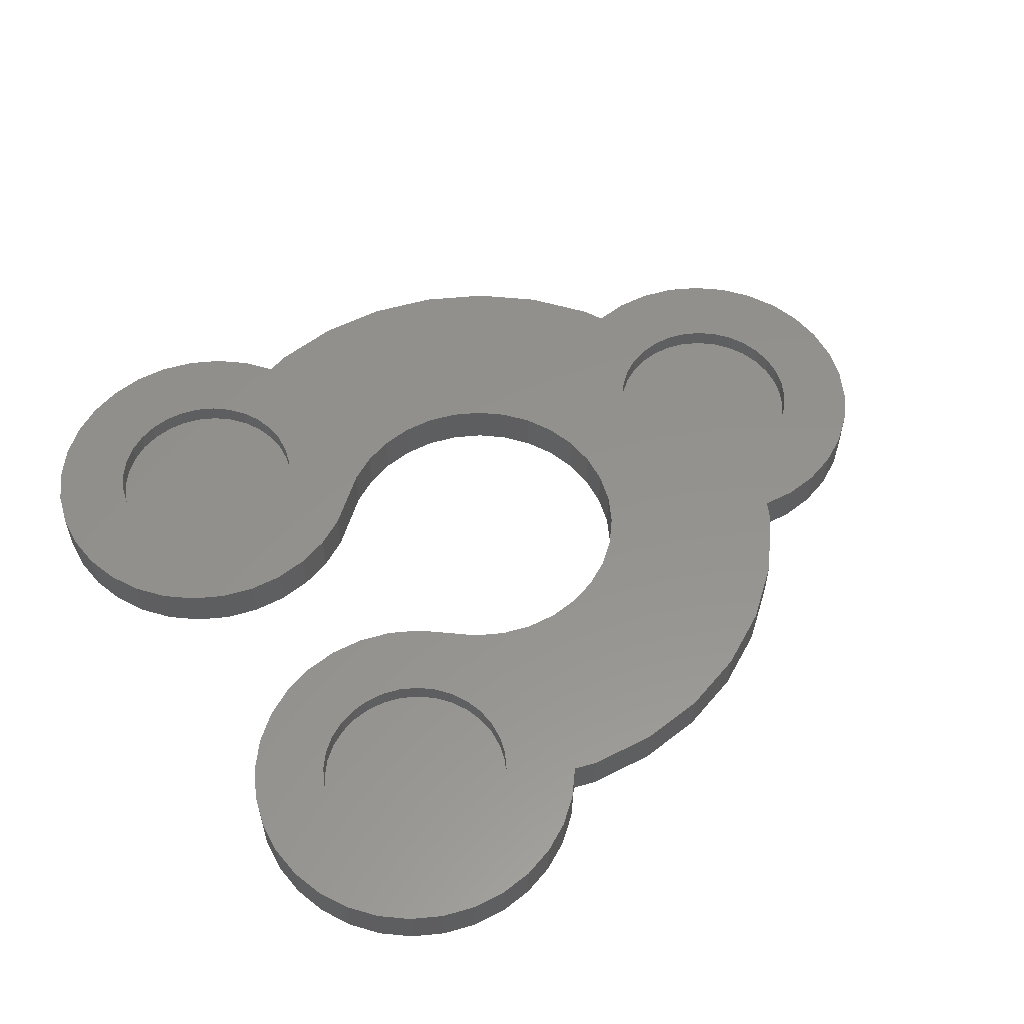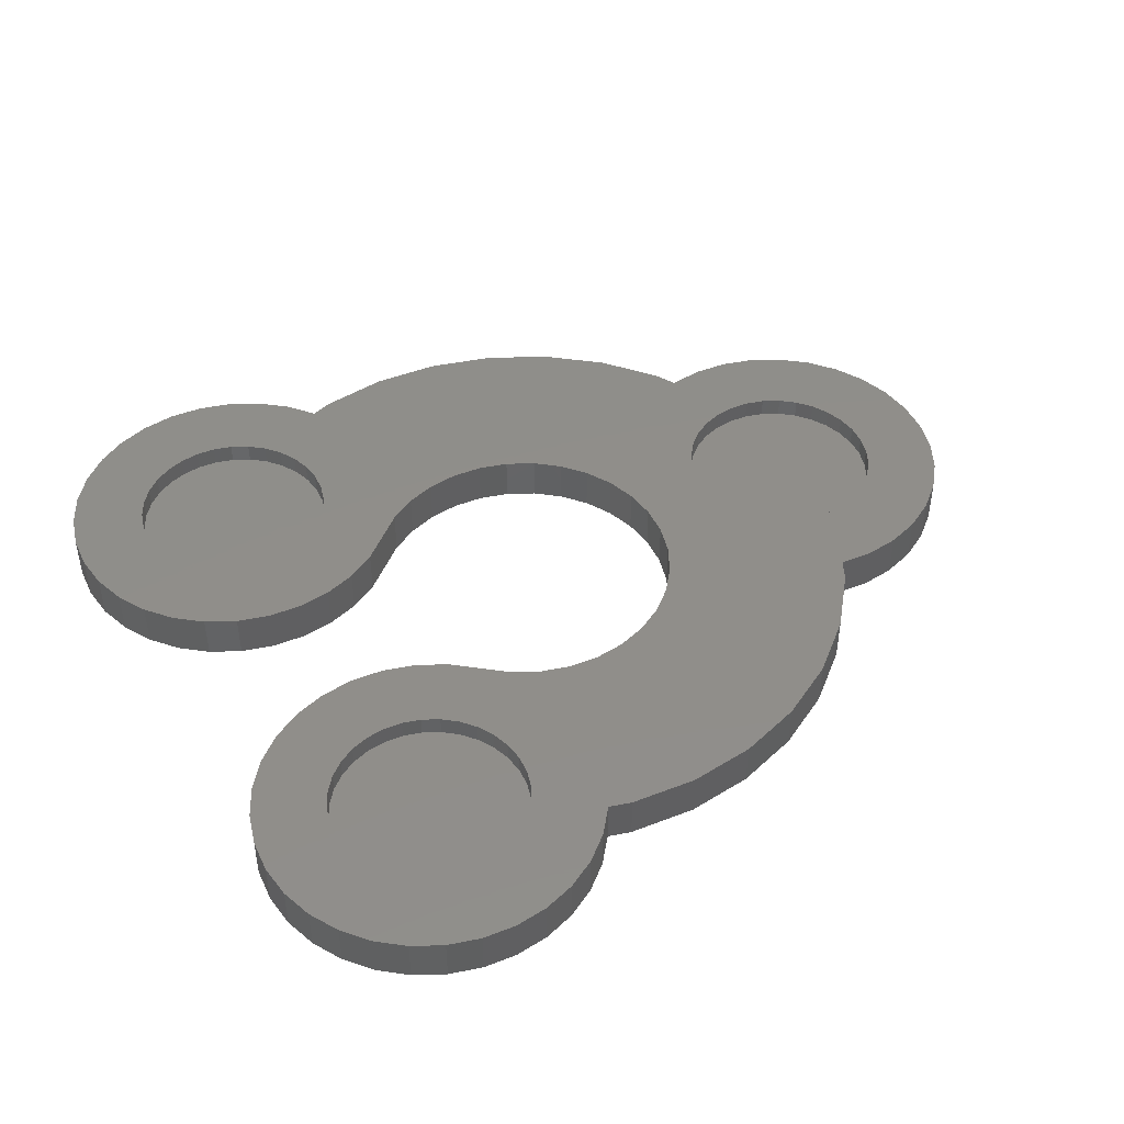
<metadata>
{"format":"stl","ext":"stl","renderer":"f3d","projection":"perspective","resolution":1024,"background":"white","views":[{"elev":55.8,"azim":-33.7,"up":"+Z"},{"elev":45.2,"azim":-29.9,"up":"+Z"}]}
</metadata>
<code>
# stl→obj: 408 verts, 812 faces
v -15.39 -8.839 0
v -15.26 -10.12 0
v -15.39 -8.839 1.75
v -15.26 -10.12 1.75
v -15.26 -7.561 0
v -14.89 -6.333 0
v -14.29 -5.2 0
v -13.47 -4.207 0
v -12.48 -3.393 0
v -11.35 -2.787 0
v -10.12 -2.415 0
v -8.839 -2.288 0
v -7.561 -2.415 0
v -6.333 -2.787 0
v -5.2 -3.393 0
v -4.207 -4.207 0
v -3.306 -4.947 0
v -2.277 -5.497 0
v -1.161 -5.836 0
v 0 -5.95 0
v 1.161 -5.836 0
v 18.92 -1.278 0
v 5.497 2.277 0
v 2.536 12.75 0
v 5.836 1.161 0
v 4.947 3.306 0
v 0 13 0
v -3.306 4.947 0
v -4.207 4.207 0
v -5.2 3.393 0
v -6.333 2.787 0
v -7.561 2.415 0
v -8.839 2.288 0
v -2.277 5.497 0
v -10.12 2.415 0
v -11.35 2.787 0
v -1.161 5.836 0
v -12.48 3.393 0
v -13.47 4.207 0
v -14.29 5.2 0
v 0 5.95 0
v -14.89 6.333 0
v -15.26 7.561 0
v 1.161 5.836 0
v -15.39 8.839 0
v -15.26 10.12 0
v -14.89 11.35 0
v 2.277 5.497 0
v -14.29 12.48 0
v -13.47 13.47 0
v -12.48 14.29 0
v 3.306 4.947 0
v -11.35 14.89 0
v -10.12 15.26 0
v -8.839 15.39 0
v 4.207 4.207 0
v -7.561 15.26 0
v -6.333 14.89 0
v -5.2 14.29 0
v -3.401 12.49 0
v -4.207 13.47 0
v 11.23 -6.425 0
v 15.01 -6.051 0
v 12.5 -6.55 0
v -2.536 12.75 0
v 4.975 12.01 0
v 5.95 0 0
v 7.222 10.81 0
v 5.836 -1.161 0
v 9.192 9.192 0
v 5.497 -2.277 0
v 10.81 7.222 0
v 4.947 -3.306 0
v 11.23 6.425 0
v 12.5 6.55 0
v 13.78 6.424 0
v 4.207 -4.207 0
v 15.01 6.051 0
v 16.14 5.446 0
v 3.306 -4.947 0
v 17.13 4.632 0
v 17.95 3.639 0
v 18.55 2.507 0
v 2.277 -5.497 0
v 18.92 1.278 0
v 19.05 0 0
v 18.55 -2.507 0
v 17.95 -3.639 0
v 17.13 -4.632 0
v 16.14 -5.446 0
v 13.78 -6.424 0
v 10.81 -7.222 0
v -4.207 -13.47 0
v -3.401 -12.49 0
v 9.192 -9.192 0
v 7.222 -10.81 0
v 4.975 -12.01 0
v 2.536 -12.75 0
v 0 -13 0
v -2.536 -12.75 0
v -5.2 -14.29 0
v -6.333 -14.89 0
v -7.561 -15.26 0
v -8.839 -15.39 0
v -10.12 -15.26 0
v -11.35 -14.89 0
v -12.48 -14.29 0
v -13.47 -13.47 0
v -14.29 -12.48 0
v -14.89 -11.35 0
v -15.26 -7.561 1.75
v -14.29 -12.48 1.75
v -14.89 -11.35 1.75
v -13.47 4.207 1.75
v -12.3 7.404 1.75
v -12.52 8.107 1.75
v -13.47 -13.47 1.75
v -12.48 -14.29 1.75
v -11.35 -14.89 1.75
v -10.12 -15.26 1.75
v -8.839 -15.39 1.75
v -11.49 -11.49 1.75
v -5.161 -9.57 1.75
v -5.374 -10.27 1.75
v 4.975 -12.01 1.75
v -5.161 -8.107 1.75
v -5.089 -8.839 1.75
v 9.192 -9.192 1.75
v -5.374 -7.404 1.75
v 10.81 -7.222 1.75
v 7.222 -10.81 1.75
v 0 -5.95 1.75
v 17.13 -4.632 1.75
v 1.161 -5.836 1.75
v -5.721 -6.755 1.75
v 11.23 -6.425 1.75
v 15.01 -6.051 1.75
v -6.187 -6.187 1.75
v -1.161 -5.836 1.75
v 13.78 -6.424 1.75
v 12.5 -6.55 1.75
v 3.306 -4.947 1.75
v 2.277 -5.497 1.75
v 17.95 -3.639 1.75
v 4.947 -3.306 1.75
v 4.207 -4.207 1.75
v 9.848 -2.652 1.75
v -4.207 -4.207 1.75
v -8.839 -5.089 1.75
v -8.107 -5.161 1.75
v -9.57 -5.161 1.75
v -5.2 -3.393 1.75
v 5.836 -1.161 1.75
v 5.497 -2.277 1.75
v 8.822 -0.7316 1.75
v -7.404 -5.374 1.75
v -10.12 -2.415 1.75
v -11.35 -2.787 1.75
v 4.207 4.207 1.75
v 4.947 3.306 1.75
v 10.81 7.222 1.75
v 2.277 5.497 1.75
v 3.306 4.947 1.75
v 9.192 9.192 1.75
v -6.333 2.787 1.75
v -5.2 3.393 1.75
v 2.536 12.75 1.75
v 5.497 2.277 1.75
v 13.78 6.424 1.75
v -12.3 -7.404 1.75
v -11.96 -6.755 1.75
v -14.29 -5.2 1.75
v -14.89 -6.333 1.75
v -12.59 8.839 1.75
v -11.35 2.787 1.75
v -10.12 2.415 1.75
v -9.57 5.161 1.75
v -10.27 12.3 1.75
v -9.57 12.52 1.75
v -8.839 15.39 1.75
v -14.89 6.333 1.75
v -14.29 5.2 1.75
v -14.29 12.48 1.75
v -15.26 7.561 1.75
v -14.89 11.35 1.75
v -15.26 10.12 1.75
v -13.47 13.47 1.75
v -8.839 12.59 1.75
v -8.107 12.52 1.75
v -7.561 15.26 1.75
v -11.49 11.49 1.75
v -10.92 11.96 1.75
v -10.12 15.26 1.75
v -5.161 9.57 1.75
v -5.089 8.839 1.75
v -3.401 12.49 1.75
v -5.721 6.755 1.75
v -8.839 2.288 1.75
v 0 13 1.75
v -7.561 2.415 1.75
v -12.48 -3.393 1.75
v 4.975 12.01 1.75
v -4.207 4.207 1.75
v -12.3 10.27 1.75
v -11.96 10.92 1.75
v -11.35 14.89 1.75
v -3.306 4.947 1.75
v -12.52 -9.57 1.75
v -12.59 -8.839 1.75
v -2.277 5.497 1.75
v 8.75 0 1.75
v -1.161 5.836 1.75
v 7.222 10.81 1.75
v 0 5.95 1.75
v 1.161 5.836 1.75
v -8.839 -2.288 1.75
v 11.23 6.425 1.75
v 15.01 6.051 1.75
v 11.77 3.678 1.75
v 12.5 3.75 1.75
v 16.14 5.446 1.75
v -10.27 -5.374 1.75
v -6.333 -2.787 1.75
v 15.15 2.652 1.75
v 15.62 2.083 1.75
v 17.95 3.639 1.75
v 15.96 -1.435 1.75
v 15.62 -2.083 1.75
v 18.92 -1.278 1.75
v -6.755 -5.721 1.75
v -3.306 -4.947 1.75
v 14.58 -3.118 1.75
v 13.94 -3.465 1.75
v 18.55 -2.507 1.75
v 13.23 -3.678 1.75
v -2.277 -5.497 1.75
v -11.49 -6.187 1.75
v -10.92 -5.721 1.75
v -7.561 -2.415 1.75
v 12.5 6.55 1.75
v -7.404 -12.3 1.75
v -8.107 -12.52 1.75
v -5.2 -14.29 1.75
v -13.47 -4.207 1.75
v 5.836 1.161 1.75
v 10.42 3.118 1.75
v -5.721 10.92 1.75
v -5.374 10.27 1.75
v -4.207 13.47 1.75
v -12.48 14.29 1.75
v -12.52 9.57 1.75
v -12.3 -10.27 1.75
v -11.49 6.187 1.75
v -11.96 6.755 1.75
v -12.48 3.393 1.75
v -10.27 5.374 1.75
v -10.92 5.721 1.75
v -6.333 14.89 1.75
v -7.404 5.374 1.75
v -8.107 5.161 1.75
v -6.755 11.96 1.75
v -5.2 14.29 1.75
v -6.187 11.49 1.75
v -8.839 5.089 1.75
v -2.536 12.75 1.75
v -5.161 8.107 1.75
v -5.374 7.404 1.75
v -6.755 5.721 1.75
v -6.187 6.187 1.75
v -7.404 12.3 1.75
v -10.27 -12.3 1.75
v -10.92 -11.96 1.75
v -7.561 -15.26 1.75
v -5.721 -10.92 1.75
v -2.536 -12.75 1.75
v 0 -13 1.75
v 2.536 -12.75 1.75
v -6.187 -11.49 1.75
v -3.401 -12.49 1.75
v 9.382 -2.083 1.75
v -12.52 -8.107 1.75
v -6.755 -11.96 1.75
v -4.207 -13.47 1.75
v 5.95 0 1.75
v 9.035 1.435 1.75
v 8.822 0.7316 1.75
v 11.06 -3.465 1.75
v 10.42 -3.118 1.75
v 16.14 -5.446 1.75
v -6.333 -14.89 1.75
v -8.839 -12.59 1.75
v -9.57 -12.52 1.75
v -11.96 -10.92 1.75
v 9.035 -1.435 1.75
v 16.18 0.7316 1.75
v 16.25 0 1.75
v 18.92 1.278 1.75
v 16.18 -0.7316 1.75
v 19.05 0 1.75
v 13.94 3.465 1.75
v 14.58 3.118 1.75
v 17.13 4.632 1.75
v 9.848 2.652 1.75
v 13.23 3.678 1.75
v 9.382 2.083 1.75
v 11.06 3.465 1.75
v 18.55 2.507 1.75
v 15.96 1.435 1.75
v 15.15 -2.652 1.75
v 11.77 -3.678 1.75
v 12.5 -3.75 1.75
v -15.39 8.839 1.75
v -12.3 7.404 1
v -12.52 8.107 1
v -12.59 8.839 1
v -11.96 6.755 1
v -11.49 6.187 1
v -10.92 5.721 1
v -10.27 5.374 1
v -9.57 5.161 1
v -8.839 5.089 1
v -8.107 5.161 1
v -7.404 5.374 1
v -6.755 5.721 1
v -6.187 6.187 1
v -5.721 6.755 1
v -5.374 7.404 1
v -5.161 8.107 1
v -5.089 8.839 1
v -5.161 9.57 1
v -5.374 10.27 1
v -5.721 10.92 1
v -6.187 11.49 1
v -6.755 11.96 1
v -7.404 12.3 1
v -8.107 12.52 1
v -8.839 12.59 1
v -9.57 12.52 1
v -10.27 12.3 1
v -10.92 11.96 1
v -11.49 11.49 1
v -11.96 10.92 1
v -12.3 10.27 1
v -12.52 9.57 1
v -12.3 -10.27 1
v -12.52 -9.57 1
v -12.59 -8.839 1
v -11.96 -10.92 1
v -11.49 -11.49 1
v -10.92 -11.96 1
v -10.27 -12.3 1
v -9.57 -12.52 1
v -8.839 -12.59 1
v -8.107 -12.52 1
v -7.404 -12.3 1
v -6.755 -11.96 1
v -6.187 -11.49 1
v -5.721 -10.92 1
v -5.374 -10.27 1
v -5.161 -9.57 1
v -5.089 -8.839 1
v -5.161 -8.107 1
v -5.374 -7.404 1
v -5.721 -6.755 1
v -6.187 -6.187 1
v -6.755 -5.721 1
v -7.404 -5.374 1
v -8.107 -5.161 1
v -8.839 -5.089 1
v -9.57 -5.161 1
v -10.27 -5.374 1
v -10.92 -5.721 1
v -11.49 -6.187 1
v -11.96 -6.755 1
v -12.3 -7.404 1
v -12.52 -8.107 1
v 8.822 -0.7316 1
v 8.75 0 1
v 9.035 -1.435 1
v 9.382 -2.083 1
v 9.848 -2.652 1
v 10.42 -3.118 1
v 11.06 -3.465 1
v 11.77 -3.678 1
v 12.5 -3.75 1
v 13.23 -3.678 1
v 13.94 -3.465 1
v 14.58 -3.118 1
v 15.15 -2.652 1
v 15.62 -2.083 1
v 15.96 -1.435 1
v 16.18 -0.7316 1
v 16.25 0 1
v 16.18 0.7316 1
v 15.96 1.435 1
v 15.62 2.083 1
v 15.15 2.652 1
v 14.58 3.118 1
v 13.94 3.465 1
v 13.23 3.678 1
v 12.5 3.75 1
v 11.77 3.678 1
v 11.06 3.465 1
v 10.42 3.118 1
v 9.848 2.652 1
v 9.382 2.083 1
v 9.035 1.435 1
v 8.822 0.7316 1
f 1 2 3
f 3 2 4
f 1 5 2
f 2 5 6
f 2 6 7
f 2 7 8
f 2 8 9
f 2 9 10
f 2 10 11
f 2 11 12
f 2 12 13
f 2 13 14
f 2 14 15
f 2 15 16
f 2 16 17
f 2 17 18
f 18 19 2
f 19 20 2
f 20 21 2
f 21 22 2
f 23 24 25
f 26 27 23
f 28 29 30
f 28 30 31
f 28 31 32
f 28 32 33
f 28 33 34
f 33 35 34
f 34 35 36
f 34 36 37
f 36 38 37
f 38 39 37
f 37 39 40
f 37 40 41
f 40 42 41
f 41 42 43
f 41 43 44
f 44 43 45
f 44 45 46
f 44 46 47
f 44 47 48
f 48 47 49
f 48 49 50
f 48 50 51
f 48 51 52
f 52 51 53
f 52 53 54
f 52 54 55
f 52 55 56
f 56 55 57
f 56 57 58
f 56 58 59
f 60 59 61
f 56 59 60
f 62 63 64
f 56 65 26
f 65 27 26
f 27 24 23
f 25 24 66
f 25 66 67
f 67 66 68
f 67 68 69
f 69 68 70
f 69 70 71
f 71 70 72
f 71 72 73
f 73 72 74
f 73 74 75
f 73 76 77
f 75 76 73
f 77 76 78
f 77 78 79
f 77 79 80
f 80 79 81
f 80 81 82
f 80 82 83
f 80 83 84
f 84 83 85
f 84 85 86
f 84 86 22
f 84 22 21
f 2 22 87
f 2 87 88
f 2 88 89
f 2 89 90
f 62 90 63
f 64 63 91
f 2 90 62
f 92 2 62
f 93 2 94
f 2 92 95
f 95 96 2
f 2 96 97
f 2 97 98
f 2 98 99
f 94 99 100
f 2 99 94
f 93 101 2
f 2 101 102
f 2 102 103
f 2 103 104
f 2 104 105
f 2 105 106
f 2 106 107
f 2 107 108
f 2 108 109
f 2 109 110
f 65 56 60
f 1 3 5
f 5 3 111
f 111 3 4
f 112 111 113
f 113 111 4
f 114 115 116
f 117 111 112
f 118 111 117
f 119 111 118
f 120 111 119
f 121 111 120
f 122 111 121
f 123 124 125
f 126 127 128
f 129 126 130
f 127 123 131
f 132 133 134
f 135 136 137
f 138 132 139
f 140 136 141
f 137 136 140
f 142 143 144
f 145 146 147
f 148 149 150
f 151 149 152
f 153 154 155
f 150 156 148
f 157 158 111
f 159 160 161
f 162 163 164
f 165 166 167
f 160 168 169
f 170 171 111
f 172 173 111
f 116 174 114
f 175 176 177
f 178 179 180
f 181 182 183
f 184 181 185
f 186 184 185
f 185 181 183
f 183 182 187
f 188 189 190
f 191 192 193
f 194 195 196
f 197 198 199
f 199 200 167
f 158 201 111
f 200 165 167
f 167 166 202
f 166 203 202
f 204 205 206
f 203 207 202
f 208 209 111
f 207 210 202
f 155 211 153
f 202 212 213
f 212 214 213
f 213 215 164
f 216 157 111
f 215 162 164
f 164 163 161
f 163 159 161
f 161 160 217
f 169 168 218
f 219 220 221
f 222 223 111
f 224 225 226
f 227 228 229
f 156 230 231
f 232 233 234
f 235 142 144
f 144 143 133
f 143 134 133
f 139 236 138
f 237 238 111
f 230 138 236
f 135 129 136
f 138 135 132
f 152 222 151
f 239 216 111
f 160 240 217
f 214 215 213
f 241 242 243
f 201 244 111
f 210 212 202
f 244 172 111
f 168 245 246
f 247 248 249
f 192 178 193
f 250 114 174
f 250 251 206
f 250 174 251
f 251 204 206
f 206 205 193
f 205 191 193
f 193 178 180
f 252 208 111
f 180 179 190
f 253 254 255
f 179 188 190
f 256 257 175
f 190 189 258
f 176 259 260
f 258 261 262
f 177 256 175
f 262 263 249
f 264 177 176
f 263 247 249
f 249 248 196
f 248 194 196
f 223 239 111
f 196 195 265
f 198 200 199
f 265 266 199
f 266 267 199
f 268 259 198
f 267 197 199
f 269 198 197
f 260 264 176
f 160 169 240
f 168 246 218
f 195 266 265
f 261 263 262
f 257 253 255
f 189 270 258
f 270 261 258
f 269 268 198
f 271 272 273
f 274 275 276
f 124 274 277
f 274 278 279
f 274 279 275
f 147 280 145
f 209 281 111
f 282 241 283
f 222 111 238
f 284 153 211
f 281 170 111
f 245 284 285
f 286 285 284
f 287 288 146
f 236 231 230
f 171 237 111
f 133 135 289
f 136 129 130
f 130 126 128
f 135 137 289
f 128 127 131
f 132 135 133
f 131 123 125
f 125 124 277
f 277 274 276
f 279 278 283
f 278 282 283
f 283 241 243
f 243 242 290
f 242 291 290
f 290 292 273
f 293 252 111
f 292 271 273
f 273 272 121
f 272 122 121
f 293 111 122
f 294 155 154
f 291 292 290
f 295 296 297
f 154 145 280
f 296 298 299
f 148 152 149
f 300 301 302
f 152 223 222
f 303 246 245
f 284 211 286
f 301 224 226
f 304 300 302
f 245 285 305
f 218 306 221
f 218 246 306
f 306 219 221
f 221 220 302
f 220 304 302
f 302 301 226
f 305 303 245
f 226 225 307
f 225 308 307
f 307 308 297
f 280 294 154
f 297 296 299
f 299 298 229
f 298 227 229
f 229 228 234
f 288 147 146
f 228 309 234
f 310 287 146
f 234 233 144
f 233 235 144
f 311 142 235
f 310 146 142
f 311 310 142
f 231 148 156
f 309 232 234
f 308 295 297
f 312 184 186
f 182 250 187
f 182 114 250
f 114 254 115
f 114 255 254
f 255 175 257
f 176 198 259
f 2 110 4
f 4 110 113
f 110 109 113
f 113 109 112
f 109 108 112
f 112 108 117
f 117 108 107
f 118 117 107
f 118 107 106
f 119 118 106
f 119 106 105
f 120 119 105
f 120 105 104
f 121 120 104
f 121 104 103
f 273 121 103
f 273 103 102
f 290 273 102
f 290 102 101
f 243 290 101
f 243 101 93
f 283 243 93
f 283 93 94
f 279 283 94
f 279 94 100
f 275 279 100
f 275 100 99
f 276 275 99
f 276 99 98
f 277 276 98
f 277 98 97
f 125 277 97
f 125 97 96
f 131 125 96
f 131 96 95
f 128 131 95
f 128 95 92
f 130 128 92
f 130 92 62
f 136 130 62
f 136 62 64
f 141 136 64
f 141 64 91
f 140 141 91
f 140 91 63
f 137 140 63
f 137 63 90
f 289 137 90
f 289 90 89
f 133 289 89
f 133 89 88
f 144 133 88
f 144 88 87
f 234 144 87
f 234 87 22
f 229 234 22
f 229 22 86
f 299 229 86
f 86 85 297
f 299 86 297
f 85 83 307
f 297 85 307
f 83 82 226
f 307 83 226
f 82 81 302
f 226 82 302
f 79 221 81
f 81 221 302
f 78 218 79
f 79 218 221
f 76 169 78
f 78 169 218
f 75 240 76
f 76 240 169
f 74 217 75
f 75 217 240
f 74 72 161
f 217 74 161
f 72 70 164
f 161 72 164
f 68 213 70
f 70 213 164
f 66 202 68
f 68 202 213
f 24 167 66
f 66 167 202
f 27 199 24
f 24 199 167
f 65 265 27
f 27 265 199
f 60 196 65
f 65 196 265
f 60 61 249
f 196 60 249
f 59 262 61
f 61 262 249
f 58 258 59
f 59 258 262
f 57 190 58
f 58 190 258
f 55 180 57
f 57 180 190
f 54 193 55
f 55 193 180
f 53 206 54
f 54 206 193
f 51 250 53
f 53 250 206
f 50 187 51
f 51 187 250
f 49 183 50
f 50 183 187
f 47 185 49
f 49 185 183
f 46 186 47
f 47 186 185
f 45 312 46
f 46 312 186
f 45 43 312
f 312 43 184
f 43 42 184
f 184 42 181
f 42 40 181
f 181 40 182
f 40 39 182
f 182 39 114
f 114 39 38
f 255 114 38
f 255 38 36
f 175 255 36
f 175 36 35
f 176 175 35
f 176 35 33
f 198 176 33
f 198 33 32
f 200 198 32
f 200 32 31
f 165 200 31
f 165 31 30
f 166 165 30
f 166 30 29
f 203 166 29
f 203 29 28
f 207 203 28
f 207 28 34
f 210 207 34
f 210 34 37
f 212 210 37
f 212 37 41
f 214 212 41
f 214 41 44
f 215 214 44
f 215 44 48
f 162 215 48
f 162 48 52
f 163 162 52
f 163 52 56
f 159 163 56
f 56 26 159
f 159 26 160
f 26 23 160
f 160 23 168
f 23 25 168
f 168 25 245
f 25 67 245
f 245 67 284
f 69 153 67
f 67 153 284
f 71 154 69
f 69 154 153
f 73 145 71
f 71 145 154
f 77 146 73
f 73 146 145
f 80 142 77
f 77 142 146
f 84 143 80
f 80 143 142
f 21 134 84
f 84 134 143
f 20 132 21
f 21 132 134
f 19 139 20
f 20 139 132
f 18 236 19
f 19 236 139
f 17 231 18
f 18 231 236
f 16 148 17
f 17 148 231
f 15 152 16
f 16 152 148
f 14 223 15
f 15 223 152
f 13 239 14
f 14 239 223
f 12 216 13
f 13 216 239
f 11 157 12
f 12 157 216
f 10 158 11
f 11 158 157
f 9 201 10
f 10 201 158
f 8 244 9
f 9 244 201
f 7 172 8
f 8 172 244
f 6 173 7
f 7 173 172
f 5 111 6
f 6 111 173
f 116 115 313
f 314 116 313
f 174 116 314
f 315 174 314
f 115 254 316
f 313 115 316
f 254 253 317
f 316 254 317
f 257 318 253
f 253 318 317
f 256 319 257
f 257 319 318
f 177 320 256
f 256 320 319
f 264 321 177
f 177 321 320
f 260 322 264
f 264 322 321
f 259 323 260
f 260 323 322
f 268 324 259
f 259 324 323
f 269 325 268
f 268 325 324
f 197 326 269
f 269 326 325
f 267 327 197
f 197 327 326
f 266 328 267
f 267 328 327
f 195 329 266
f 266 329 328
f 195 194 329
f 329 194 330
f 194 248 330
f 330 248 331
f 248 247 331
f 331 247 332
f 247 263 332
f 332 263 333
f 333 263 261
f 334 333 261
f 334 261 270
f 335 334 270
f 335 270 189
f 336 335 189
f 336 189 188
f 337 336 188
f 337 188 179
f 338 337 179
f 338 179 178
f 339 338 178
f 339 178 192
f 340 339 192
f 340 192 191
f 341 340 191
f 341 191 205
f 342 341 205
f 342 205 204
f 343 342 204
f 343 204 251
f 344 343 251
f 344 251 174
f 315 344 174
f 208 252 345
f 346 208 345
f 209 208 346
f 347 209 346
f 252 293 348
f 345 252 348
f 293 122 349
f 348 293 349
f 272 350 122
f 122 350 349
f 271 351 272
f 272 351 350
f 292 352 271
f 271 352 351
f 291 353 292
f 292 353 352
f 242 354 291
f 291 354 353
f 241 355 242
f 242 355 354
f 282 356 241
f 241 356 355
f 278 357 282
f 282 357 356
f 274 358 278
f 278 358 357
f 124 359 274
f 274 359 358
f 123 360 124
f 124 360 359
f 127 361 123
f 123 361 360
f 127 126 361
f 361 126 362
f 126 129 362
f 362 129 363
f 129 135 363
f 363 135 364
f 135 138 364
f 364 138 365
f 365 138 230
f 366 365 230
f 366 230 156
f 367 366 156
f 367 156 150
f 368 367 150
f 368 150 149
f 369 368 149
f 369 149 151
f 370 369 151
f 370 151 222
f 371 370 222
f 371 222 238
f 372 371 238
f 372 238 237
f 373 372 237
f 373 237 171
f 374 373 171
f 374 171 170
f 375 374 170
f 375 170 281
f 376 375 281
f 376 281 209
f 347 376 209
f 211 155 377
f 378 211 377
f 155 294 379
f 377 155 379
f 294 280 380
f 379 294 380
f 280 147 381
f 380 280 381
f 288 382 147
f 147 382 381
f 287 383 288
f 288 383 382
f 310 384 287
f 287 384 383
f 311 385 310
f 310 385 384
f 235 386 311
f 311 386 385
f 233 387 235
f 235 387 386
f 232 388 233
f 233 388 387
f 309 389 232
f 232 389 388
f 228 390 309
f 309 390 389
f 227 391 228
f 228 391 390
f 298 392 227
f 227 392 391
f 296 393 298
f 298 393 392
f 296 295 393
f 393 295 394
f 295 308 394
f 394 308 395
f 308 225 395
f 395 225 396
f 225 224 396
f 396 224 397
f 397 224 301
f 398 397 301
f 398 301 300
f 399 398 300
f 399 300 304
f 400 399 304
f 400 304 220
f 401 400 220
f 401 220 219
f 402 401 219
f 402 219 306
f 403 402 306
f 403 306 246
f 404 403 246
f 404 246 303
f 405 404 303
f 405 303 305
f 406 405 305
f 406 305 285
f 407 406 285
f 407 285 286
f 408 407 286
f 408 286 211
f 378 408 211
f 314 313 316
f 318 314 317
f 317 314 316
f 319 314 318
f 320 314 319
f 321 314 320
f 322 314 321
f 323 314 322
f 324 314 323
f 325 314 324
f 326 314 325
f 327 314 326
f 328 314 327
f 329 314 328
f 330 314 329
f 331 314 330
f 332 314 331
f 333 314 332
f 334 314 333
f 335 314 334
f 336 314 335
f 337 314 336
f 338 314 337
f 339 314 338
f 340 314 339
f 341 314 340
f 342 314 341
f 343 314 342
f 344 314 343
f 315 314 344
f 346 345 348
f 350 346 349
f 349 346 348
f 351 346 350
f 352 346 351
f 353 346 352
f 354 346 353
f 355 346 354
f 356 346 355
f 357 346 356
f 358 346 357
f 359 346 358
f 360 346 359
f 361 346 360
f 362 346 361
f 363 346 362
f 364 346 363
f 365 346 364
f 366 346 365
f 367 346 366
f 368 346 367
f 369 346 368
f 370 346 369
f 371 346 370
f 372 346 371
f 373 346 372
f 374 346 373
f 375 346 374
f 376 346 375
f 347 346 376
f 377 379 380
f 382 377 381
f 381 377 380
f 383 377 382
f 384 377 383
f 385 377 384
f 386 377 385
f 387 377 386
f 388 377 387
f 389 377 388
f 390 377 389
f 391 377 390
f 392 377 391
f 393 377 392
f 394 377 393
f 395 377 394
f 396 377 395
f 397 377 396
f 398 377 397
f 399 377 398
f 400 377 399
f 401 377 400
f 402 377 401
f 403 377 402
f 404 377 403
f 405 377 404
f 406 377 405
f 407 377 406
f 408 377 407
f 378 377 408

</code>
